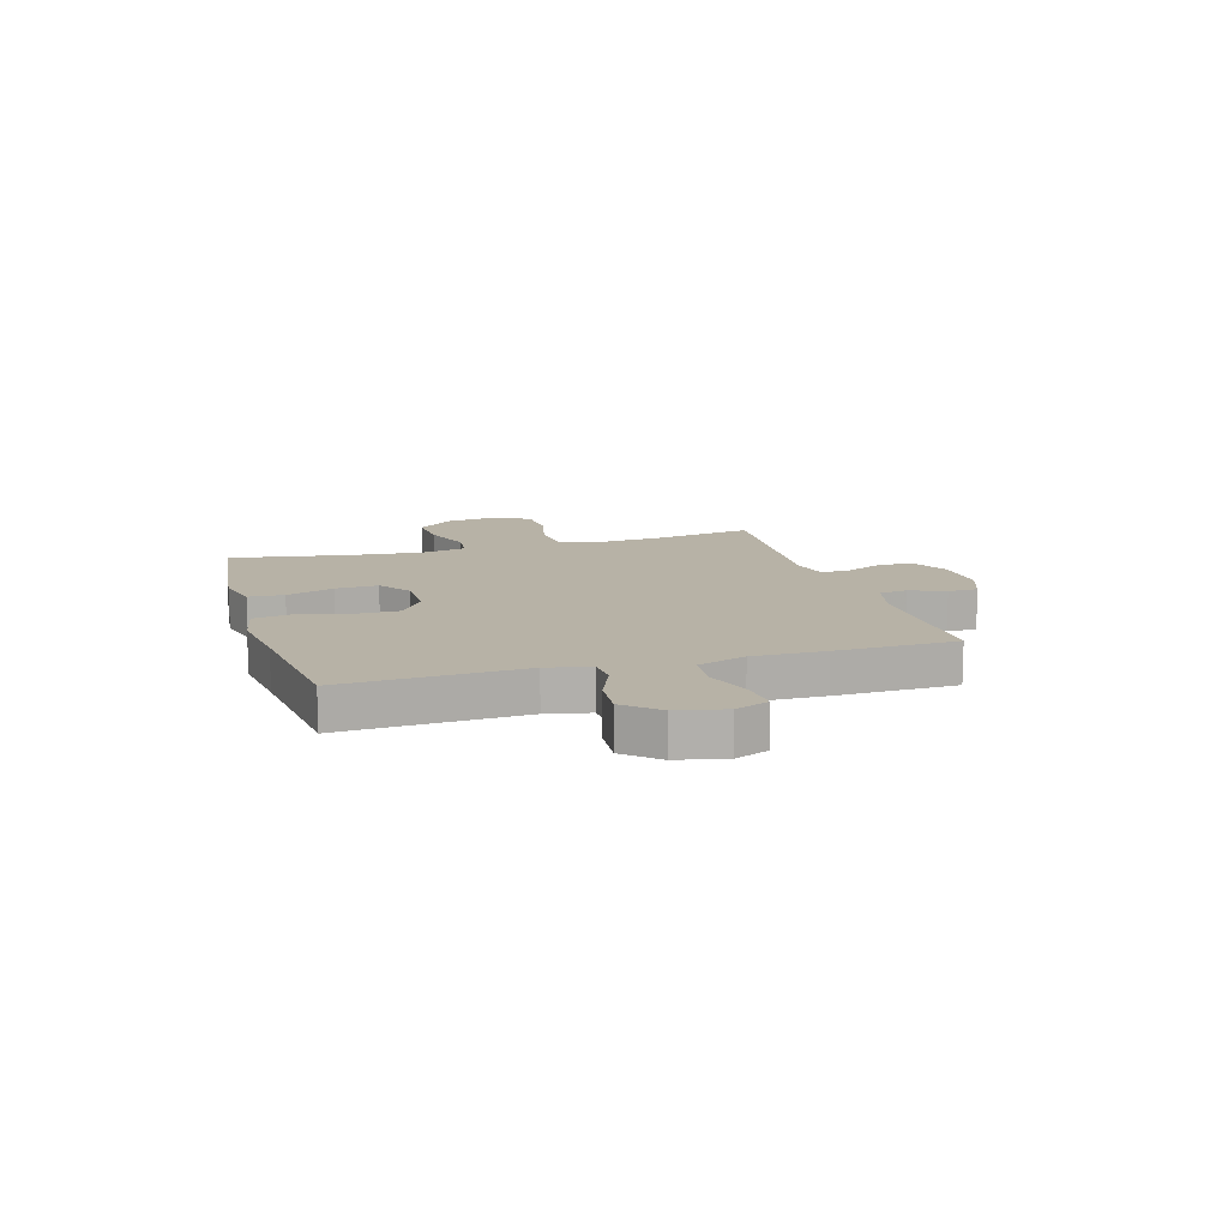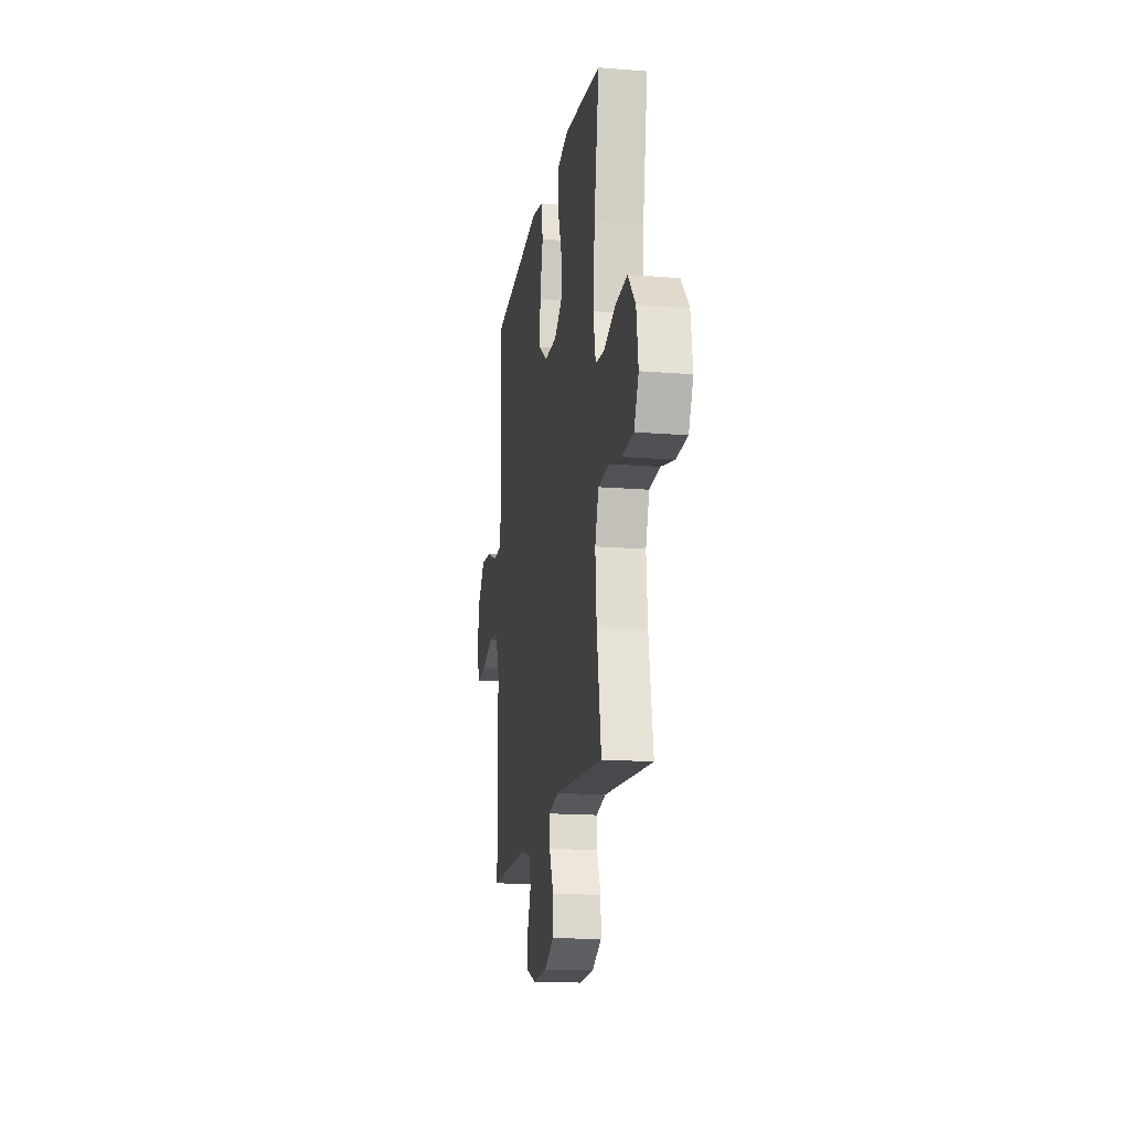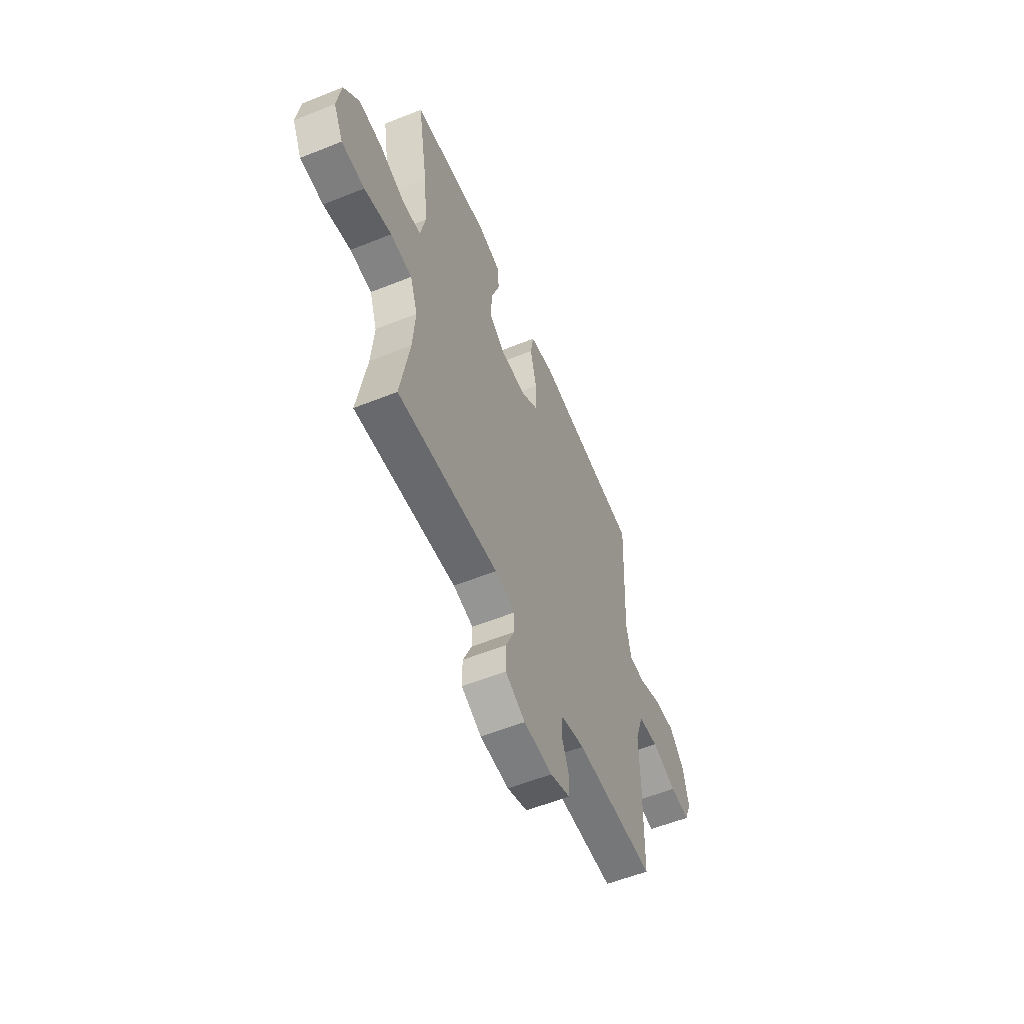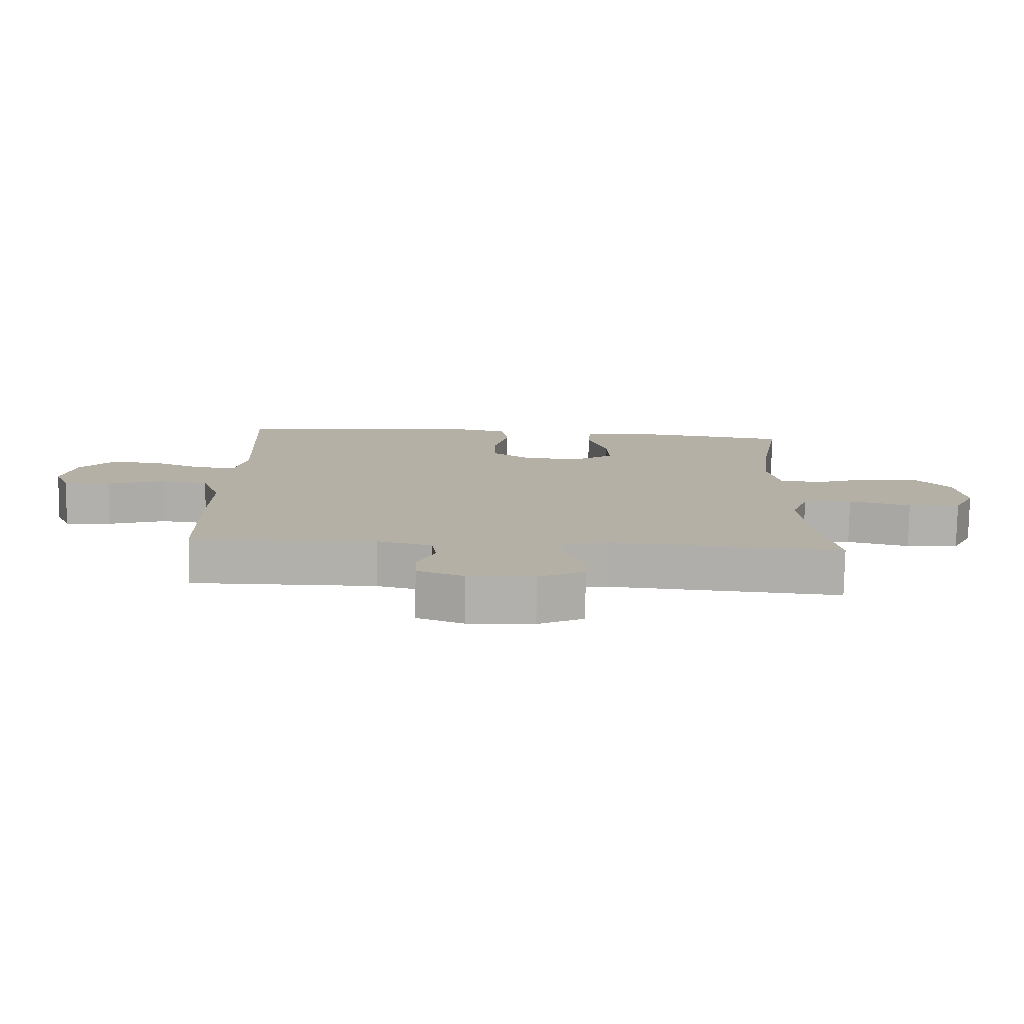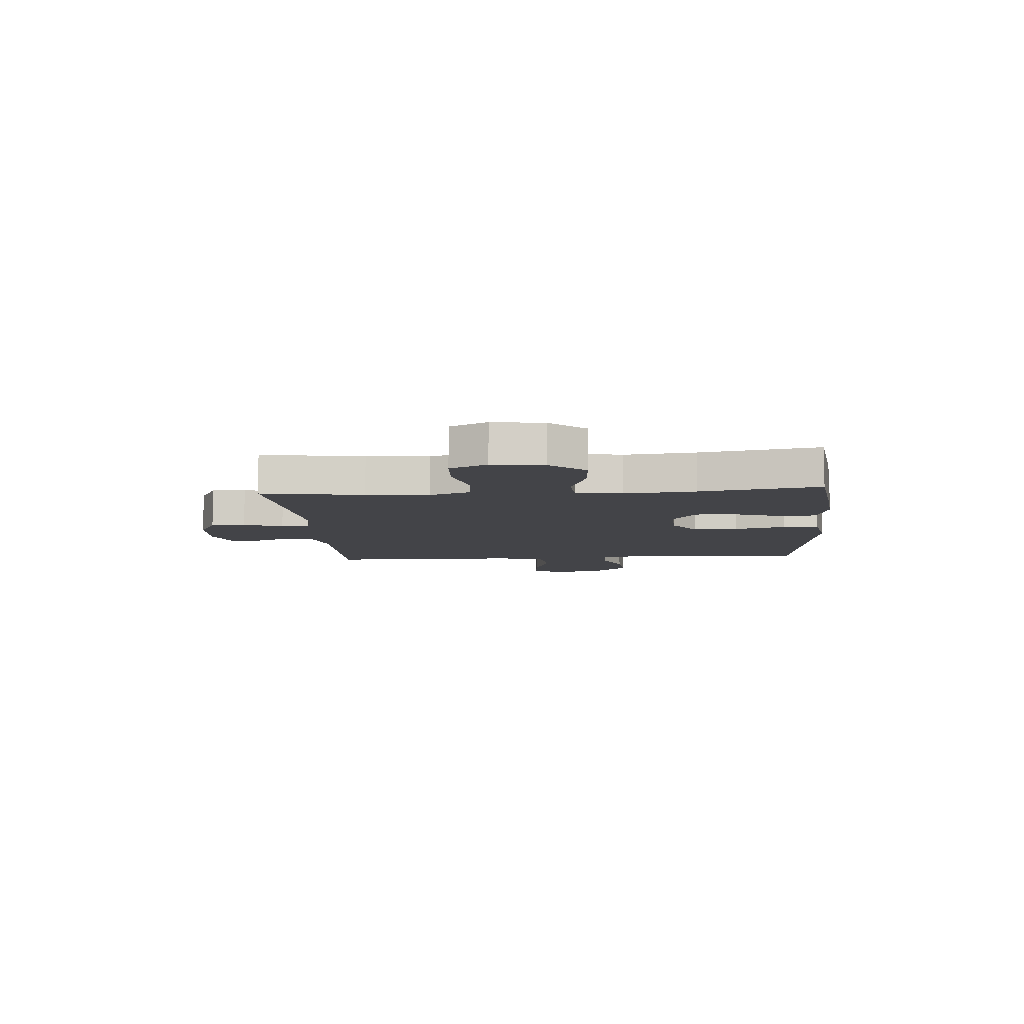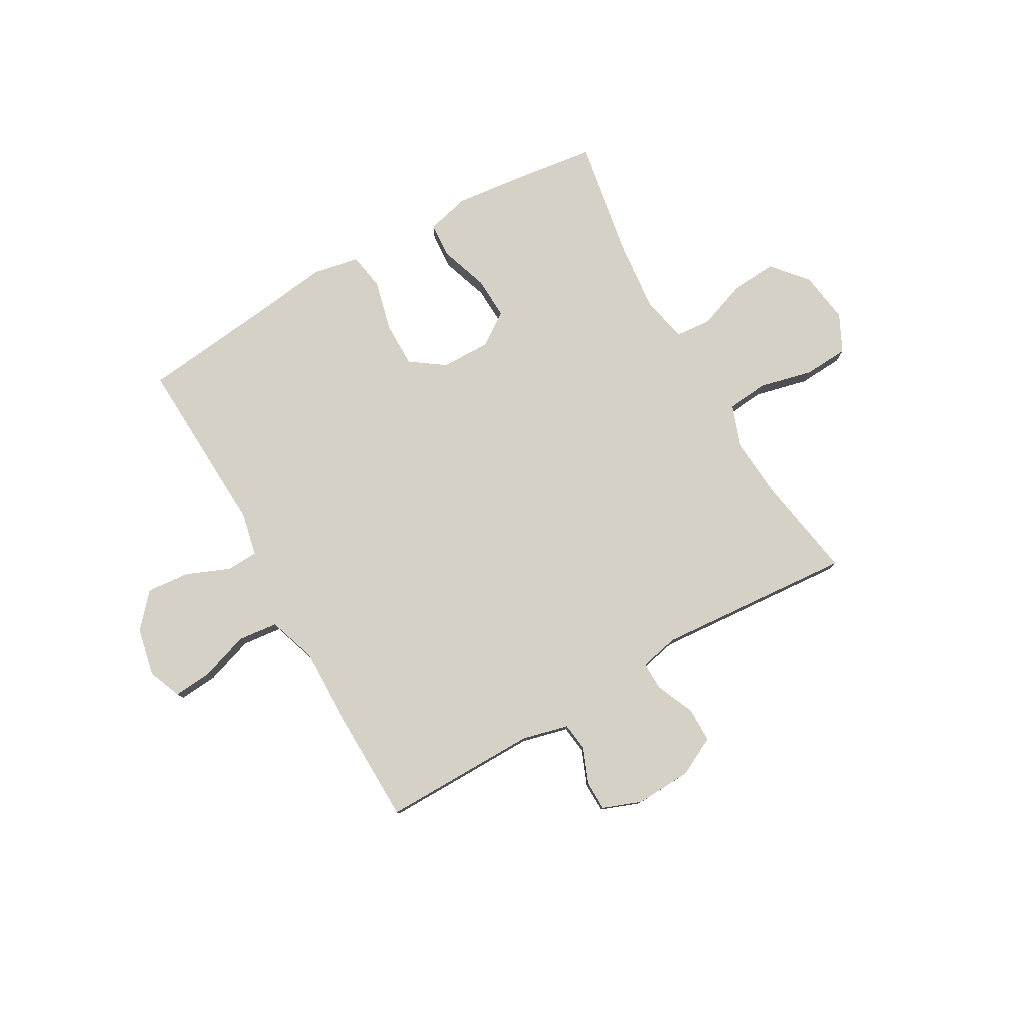
<metadata>
{"format":"obj","ext":"obj","renderer":"f3d","projection":"perspective","resolution":1024,"background":"white","views":[{"elev":12.3,"azim":73.5,"up":"+Y"},{"elev":-16.5,"azim":-99.3,"up":"+Z"},{"elev":-56.5,"azim":-67.2,"up":"+Z"},{"elev":-78.4,"azim":178.9,"up":"+Z"},{"elev":-8.2,"azim":-85.6,"up":"+Y"},{"elev":78.8,"azim":150.5,"up":"+Y"}]}
</metadata>
<code>
v -0.5 0.07 -0.5
v -0.468 0.07 -0.312
v -0.459 0.07 -0.197
v -0.486 0.07 -0.121
v -0.563 0.07 -0.114
v -0.66 0.07 -0.137
v -0.742 0.07 -0.132
v -0.776 0.07 -0.063
v -0.762 0.07 0.032
v -0.707 0.07 0.096
v -0.622 0.07 0.09
v -0.533 0.07 0.058
v -0.468 0.07 0.064
v -0.45 0.07 0.149
v -0.463 0.07 0.28
v -0.5 0.07 0.5
v -0.344 0.07 0.52
v -0.223 0.07 0.533
v -0.144 0.07 0.513
v -0.14 0.07 0.448
v -0.17 0.07 0.36
v -0.174 0.07 0.282
v -0.113 0.07 0.24
v -0.023 0.07 0.241
v 0.04 0.07 0.285
v 0.04 0.07 0.368
v 0.017 0.07 0.462
v 0.029 0.07 0.53
v 0.115 0.07 0.547
v 0.243 0.07 0.53
v 0.5 0.07 0.5
v 0.484 0.07 0.169
v 0.501 0.07 0.089
v 0.559 0.07 0.086
v 0.639 0.07 0.119
v 0.718 0.07 0.126
v 0.772 0.07 0.065
v 0.791 0.07 -0.024
v 0.766 0.07 -0.085
v 0.695 0.07 -0.079
v 0.606 0.07 -0.049
v 0.533 0.07 -0.057
v 0.503 0.07 -0.145
v 0.505 0.07 -0.278
v 0.5 0.07 -0.5
v 0.214 0.07 -0.497
v 0.129 0.07 -0.518
v 0.122 0.07 -0.57
v 0.148 0.07 -0.635
v 0.147 0.07 -0.69
v 0.075 0.07 -0.717
v -0.028 0.07 -0.712
v -0.099 0.07 -0.676
v -0.099 0.07 -0.612
v -0.068 0.07 -0.541
v -0.067 0.07 -0.489
v -0.139 0.07 -0.473
v -0.5 0 -0.5
v -0.468 0 -0.312
v -0.459 0 -0.197
v -0.486 0 -0.121
v -0.563 0 -0.114
v -0.66 0 -0.137
v -0.742 0 -0.132
v -0.776 0 -0.063
v -0.762 0 0.032
v -0.707 0 0.096
v -0.622 0 0.09
v -0.533 0 0.058
v -0.468 0 0.064
v -0.45 0 0.149
v -0.463 0 0.28
v -0.5 0 0.5
v -0.344 0 0.52
v -0.223 0 0.533
v -0.144 0 0.513
v -0.14 0 0.448
v -0.17 0 0.36
v -0.174 0 0.282
v -0.113 0 0.24
v -0.023 0 0.241
v 0.04 0 0.285
v 0.04 0 0.368
v 0.017 0 0.462
v 0.029 0 0.53
v 0.115 0 0.547
v 0.243 0 0.53
v 0.5 0 0.5
v 0.484 0 0.169
v 0.501 0 0.089
v 0.559 0 0.086
v 0.639 0 0.119
v 0.718 0 0.126
v 0.772 0 0.065
v 0.791 0 -0.024
v 0.766 0 -0.085
v 0.695 0 -0.079
v 0.606 0 -0.049
v 0.533 0 -0.057
v 0.503 0 -0.145
v 0.505 0 -0.278
v 0.5 0 -0.5
v 0.214 0 -0.497
v 0.129 0 -0.518
v 0.122 0 -0.57
v 0.148 0 -0.635
v 0.147 0 -0.69
v 0.075 0 -0.717
v -0.028 0 -0.712
v -0.099 0 -0.676
v -0.099 0 -0.612
v -0.068 0 -0.541
v -0.067 0 -0.489
v -0.139 0 -0.473
f 52 53 54 55
f 52 55 56
f 51 52 56
f 48 49 50 51
f 47 48 51 56
f 46 47 56 57
f 43 44 45 46
f 42 43 46 57
f 38 39 40 41
f 38 41 42
f 37 38 42
f 34 35 36 37
f 33 34 37 42
f 30 31 32
f 30 32 33
f 26 27 28 29
f 25 26 29 30
f 18 19 20 21
f 18 21 22
f 15 16 17 18
f 14 15 18 22
f 13 14 22 23
f 9 10 11 12
f 9 12 13
f 8 9 13
f 5 6 7 8
f 4 5 8 13
f 3 4 13 23
f 42 57 1 2
f 25 30 33 42
f 24 25 42 2
f 2 3 23 24
f 112 111 110 109
f 113 112 109
f 113 109 108
f 108 107 106 105
f 113 108 105 104
f 114 113 104 103
f 103 102 101 100
f 114 103 100 99
f 98 97 96 95
f 99 98 95
f 99 95 94
f 94 93 92 91
f 99 94 91 90
f 89 88 87
f 90 89 87
f 86 85 84 83
f 87 86 83 82
f 78 77 76 75
f 79 78 75
f 75 74 73 72
f 79 75 72 71
f 80 79 71 70
f 69 68 67 66
f 70 69 66
f 70 66 65
f 65 64 63 62
f 70 65 62 61
f 80 70 61 60
f 59 58 114 99
f 99 90 87 82
f 59 99 82 81
f 81 80 60 59
f 1 58 59 2
f 2 59 60 3
f 3 60 61 4
f 4 61 62 5
f 5 62 63 6
f 6 63 64 7
f 7 64 65 8
f 8 65 66 9
f 9 66 67 10
f 10 67 68 11
f 11 68 69 12
f 12 69 70 13
f 13 70 71 14
f 14 71 72 15
f 15 72 73 16
f 16 73 74 17
f 17 74 75 18
f 18 75 76 19
f 19 76 77 20
f 20 77 78 21
f 21 78 79 22
f 22 79 80 23
f 23 80 81 24
f 24 81 82 25
f 25 82 83 26
f 26 83 84 27
f 27 84 85 28
f 28 85 86 29
f 29 86 87 30
f 30 87 88 31
f 31 88 89 32
f 32 89 90 33
f 33 90 91 34
f 34 91 92 35
f 35 92 93 36
f 36 93 94 37
f 37 94 95 38
f 38 95 96 39
f 39 96 97 40
f 40 97 98 41
f 41 98 99 42
f 42 99 100 43
f 43 100 101 44
f 44 101 102 45
f 45 102 103 46
f 46 103 104 47
f 47 104 105 48
f 48 105 106 49
f 49 106 107 50
f 50 107 108 51
f 51 108 109 52
f 52 109 110 53
f 53 110 111 54
f 54 111 112 55
f 55 112 113 56
f 56 113 114 57
f 57 114 58 1

</code>
